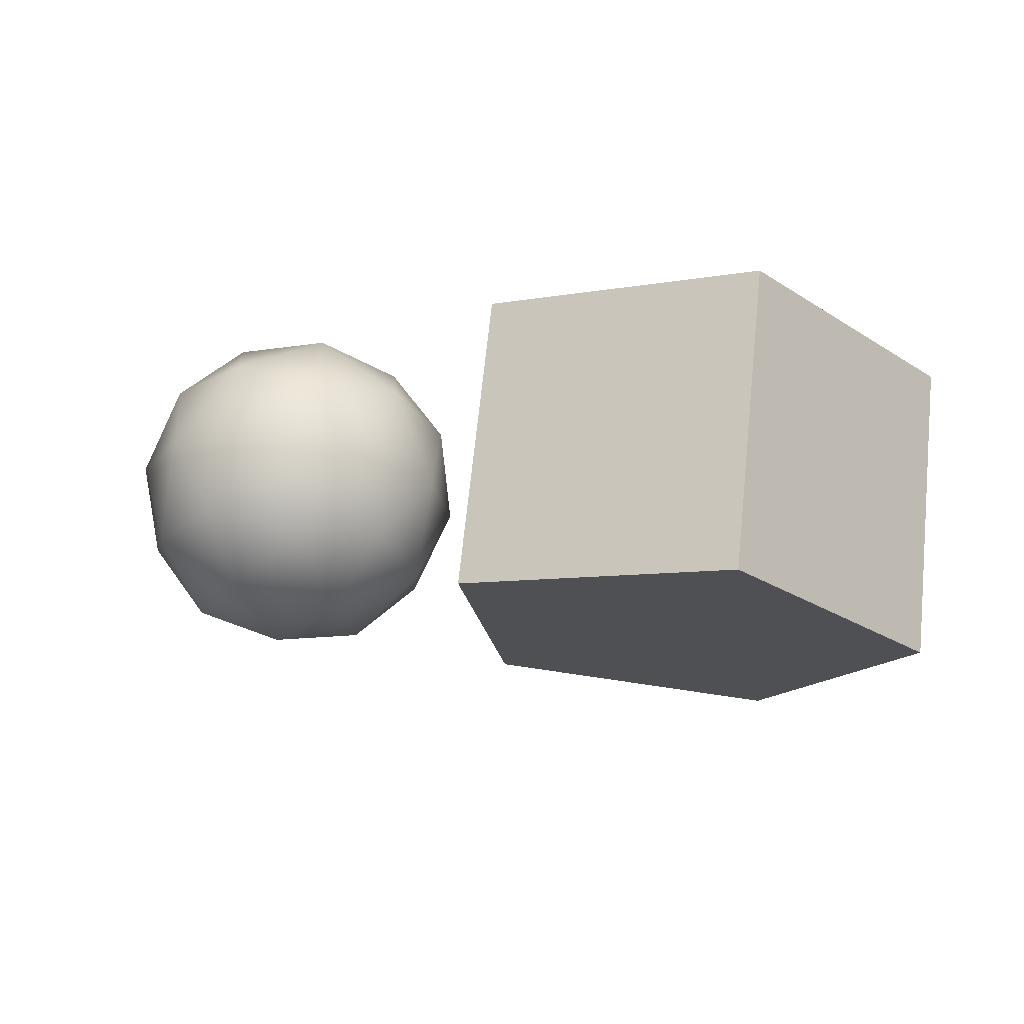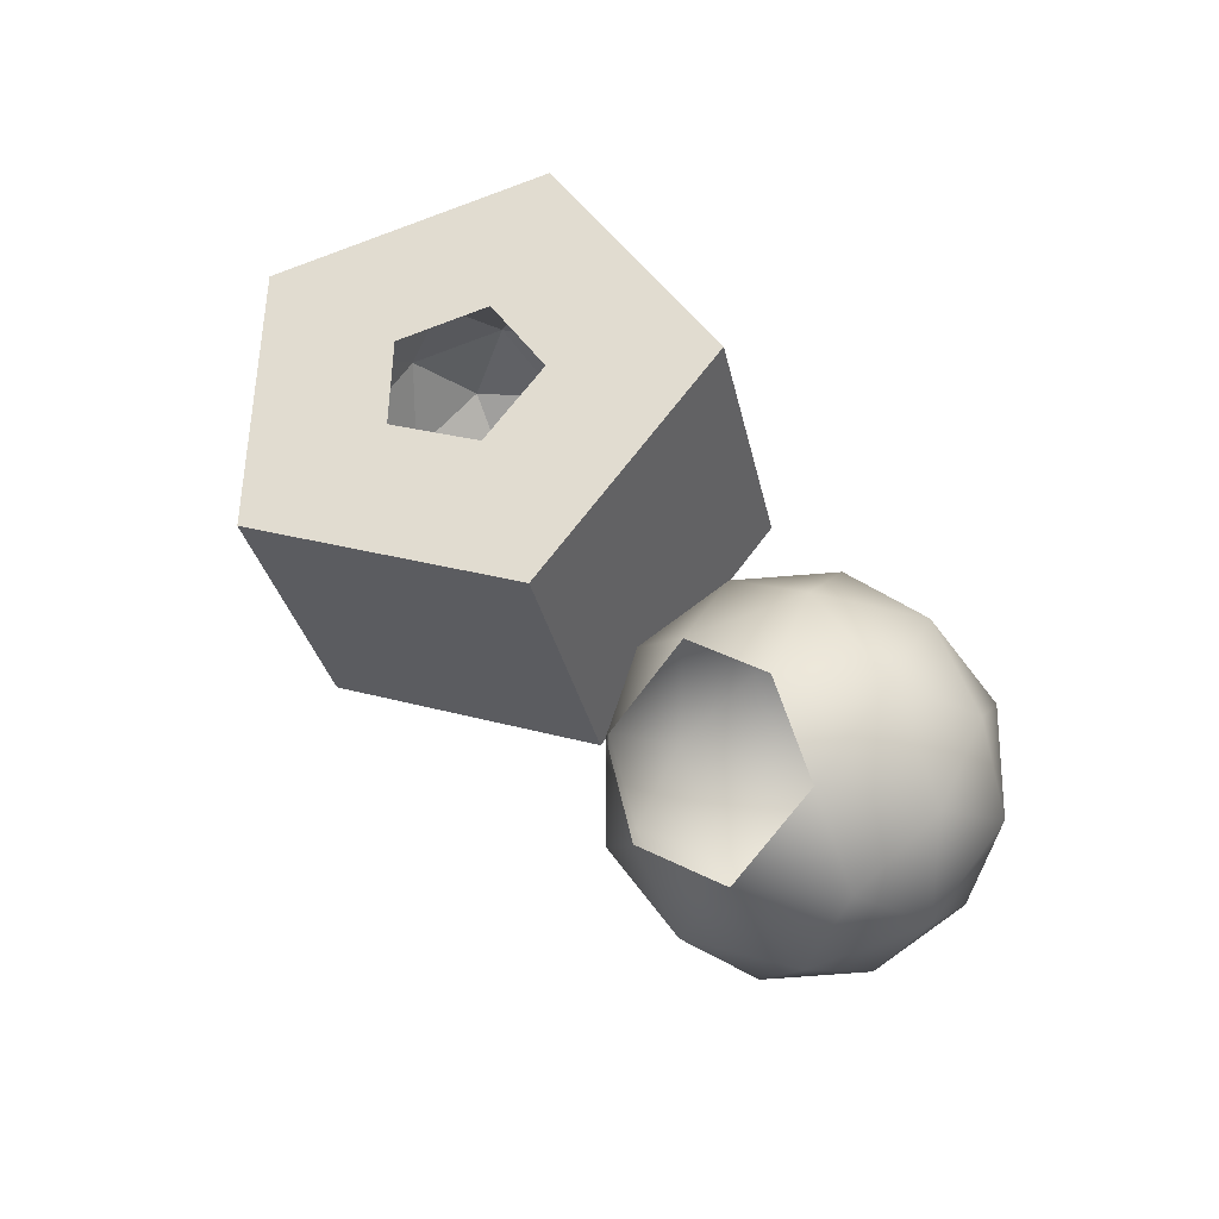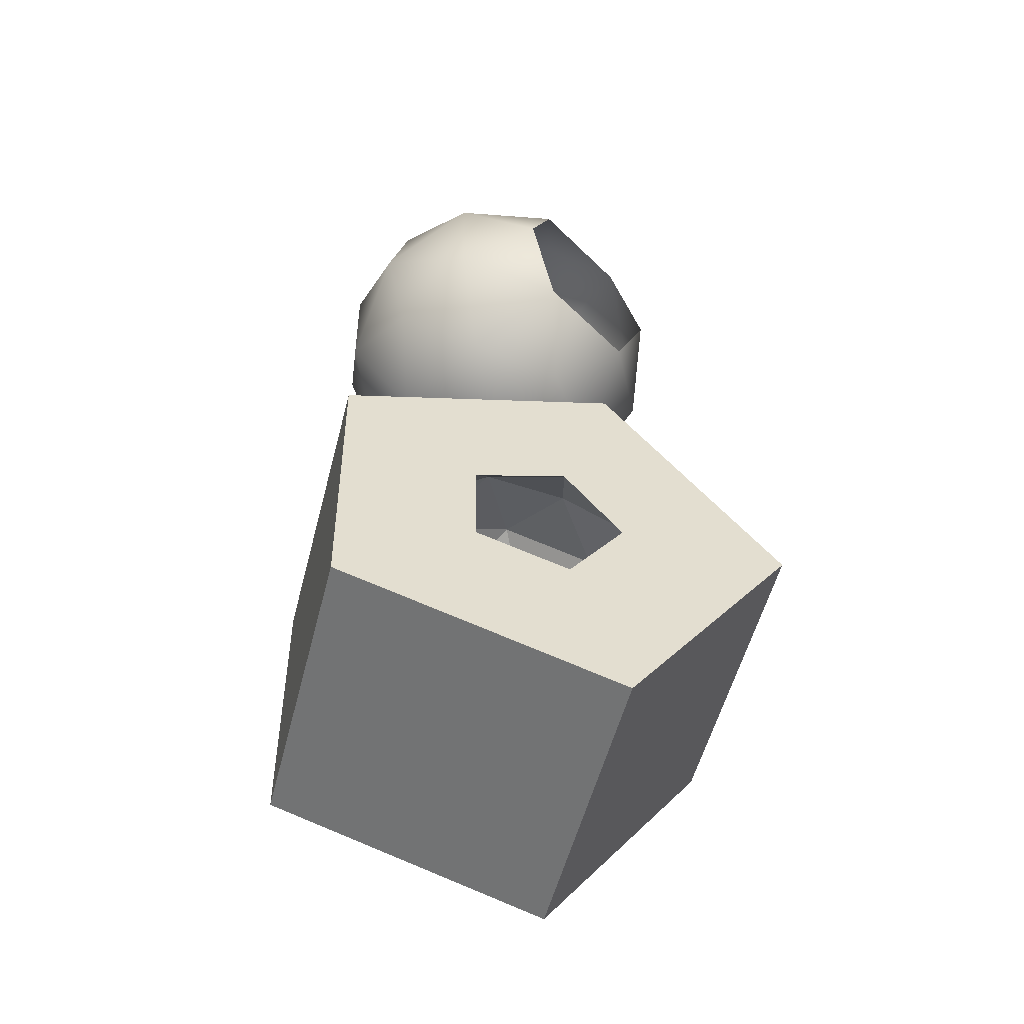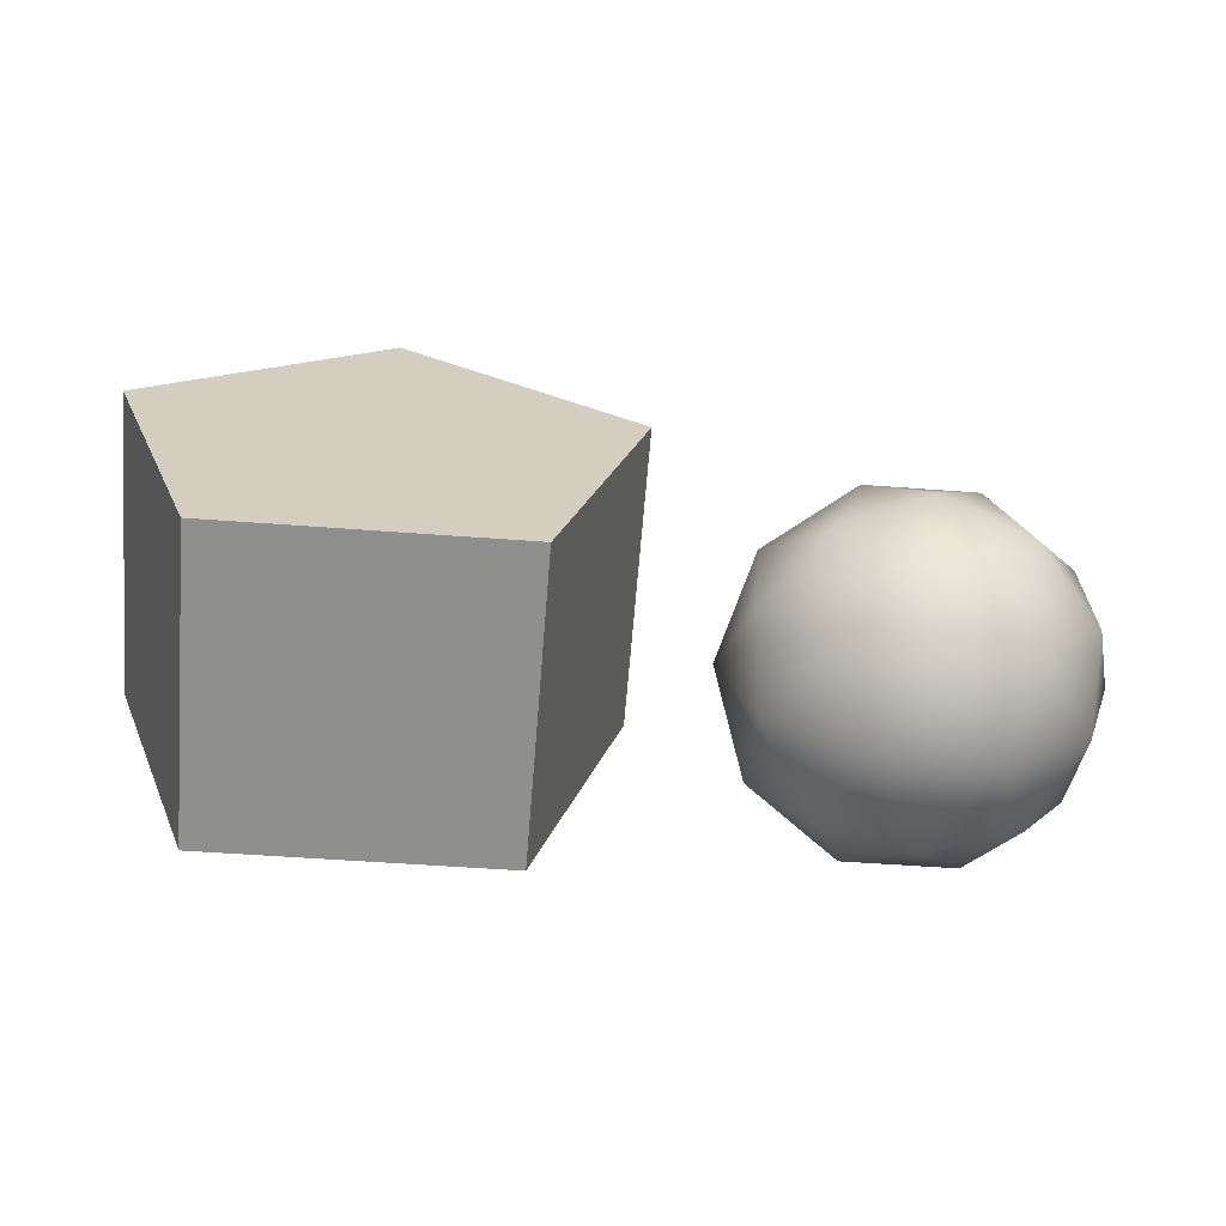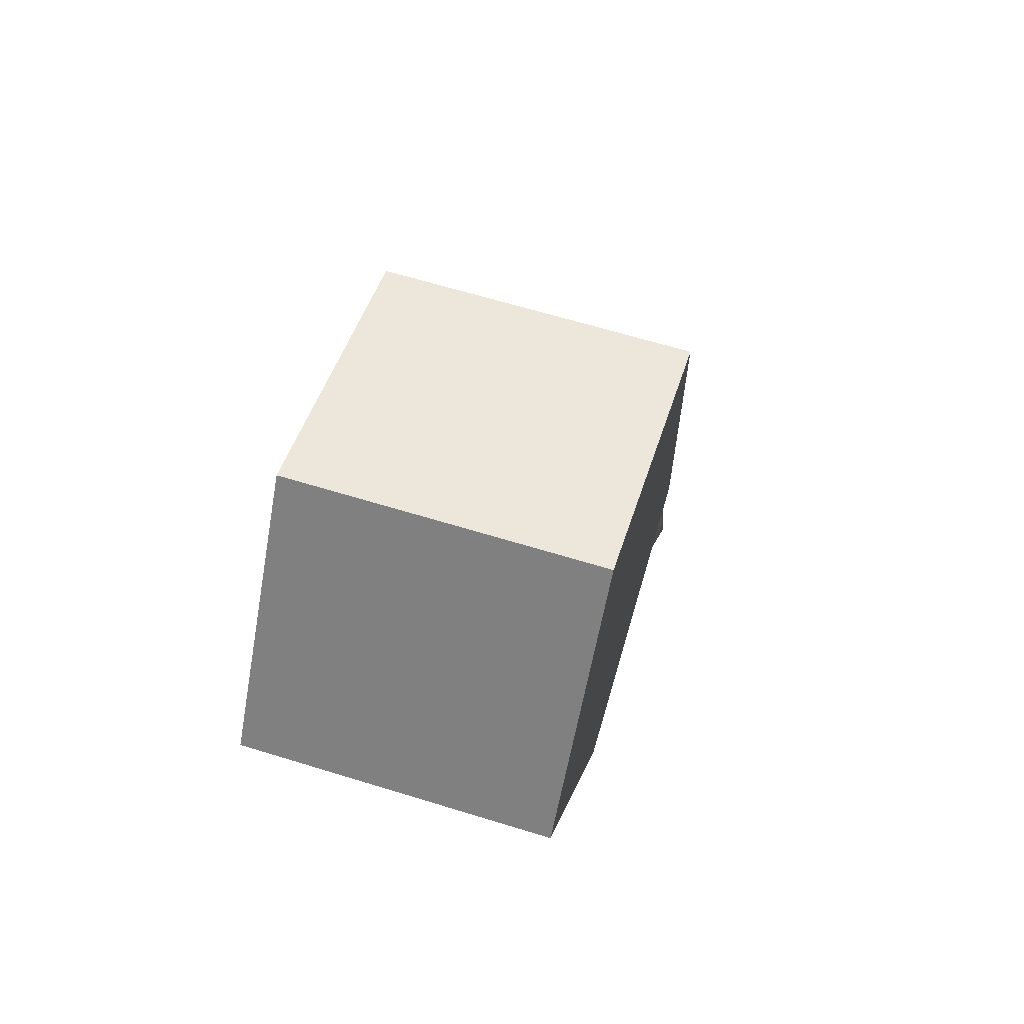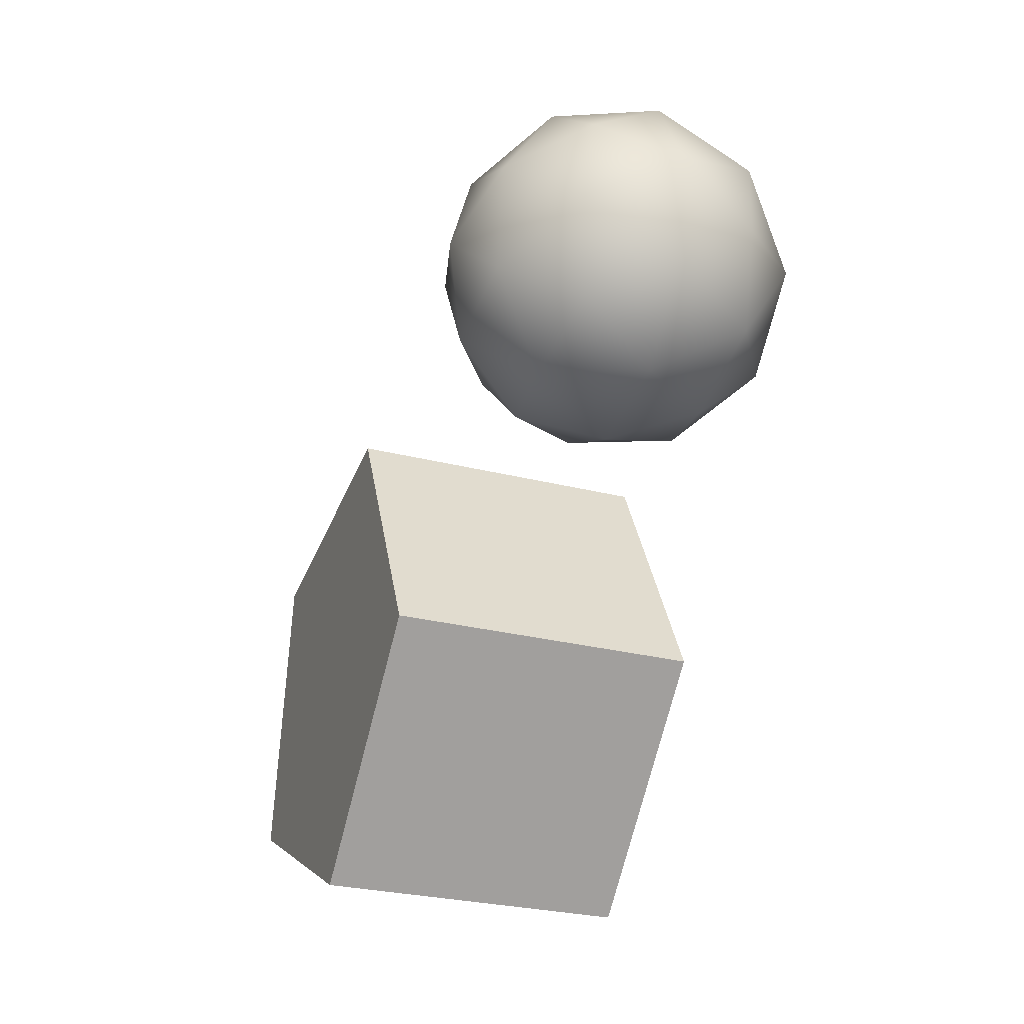
<metadata>
{"format":"obj","ext":"obj","renderer":"f3d","projection":"perspective","resolution":1024,"background":"white","views":[{"elev":-6.2,"azim":-154.8,"up":"+Y"},{"elev":49.7,"azim":53.9,"up":"+Y"},{"elev":36.0,"azim":-93.1,"up":"+Y"},{"elev":-79.7,"azim":-4.8,"up":"+Z"},{"elev":6.8,"azim":-80.5,"up":"+Z"},{"elev":-73.2,"azim":74.8,"up":"+Z"}]}
</metadata>
<code>
o Icosphere
v 1.683 -0.9339 -1.652
v 1.357 -0.8921 -1.216
v 1.191 -0.7434 -1.792
v 1.127 -0.5737 -0.8355
v 1.647 -0.6869 -0.7107
v 1.706 -0.658 -2.123
v 2.19 -0.754 -1.752
v 1.974 -0.8987 -1.191
v 1.334 -0.1997 -0.4949
v 0.8451 -0.3206 -1.816
v 0.8639 -0.5317 -1.312
v 0.6842 0.045 -1.443
v 1.721 -0.1754 -2.379
v 1.213 -0.2976 -2.22
v 1.415 0.2751 -2.335
v 2.545 -0.3386 -1.747
v 2.212 -0.3081 -2.179
v 2.516 0.1726 -1.938
v 2.178 -0.5848 -0.7925
v 2.48 -0.5488 -1.246
v 2.467 -0.1208 -0.8006
v 0.8501 -0.1037 -0.8668
v 0.8999 0.1897 -2.004
v 2.032 0.2685 -2.31
v 2.682 0.02387 -1.361
v 1.952 -0.2062 -0.4696
v 0.8217 0.4075 -1.058
v 1.155 0.377 -0.6257
v 1.177 0.8229 -1.053
v 1.189 0.6536 -2.012
v 0.8861 0.6177 -1.558
v 1.393 0.9675 -1.614
v 2.239 0.6425 -1.969
v 1.719 0.7558 -2.094
v 2.01 0.961 -1.589
v 2.521 0.3895 -0.9884
v 2.503 0.6006 -1.492
v 2.176 0.8123 -1.012
v 2.154 0.3665 -0.5847
v 1.683 1.003 -1.153
v 1.645 0.2442 -0.4253
v -1.02 -0.8955 -1.674
v -1.505 -0.5815 -0.9624
v -1.751 -0.361 -1.817
v -0.9872 -0.2343 -2.308
v -0.2692 -0.3766 -1.757
v -0.589 -0.5912 -0.9249
v -1.771 0.2737 -1.156
v -1.451 0.4882 -1.988
v -0.5356 0.4786 -1.95
v -0.2896 0.258 -1.096
v -1.053 0.1314 -0.6049
v -2.356 0.5734 -0.9105
v -1.45 -0.7295 -1.797
v -1.305 -0.8591 -1.294
v -1.734 -0.5449 -1.378
v -1.052 -0.6802 -0.8536
v -0.7667 -0.8648 -1.272
v -1.001 -0.655 -2.085
v -1.43 -0.3409 -2.169
v -0.5787 -0.7387 -1.761
v -0.5594 -0.3501 -2.133
v -0.3253 -0.5598 -1.32
v -1.324 -0.2555 -0.6655
v -0.7861 -0.2612 -0.6435
v -1.891 -0.04226 -1.492
v -1.746 -0.1719 -0.9897
v -1.254 0.1583 -2.269
v -1.703 0.08385 -1.981
v -0.2939 0.06895 -1.923
v -0.716 0.1526 -2.247
v -0.3373 -0.1868 -0.9319
v -0.1493 -0.06068 -1.421
v -1.481 0.2471 -0.7795
v -1.715 0.4569 -1.593
v -0.9888 0.5773 -2.059
v -0.3059 0.442 -1.535
v -0.6101 0.2379 -0.7438
v -1.462 0.6357 -1.152
v -1.04 0.5521 -0.8279
v -1.274 0.7618 -1.641
v -0.7354 0.7561 -1.619
v -0.5907 0.6265 -1.116
v -1.079 0.3202 0.07085
v -1.787 0.9552 -2.39
v -0.158 0.938 -2.324
v 0.2799 0.5455 -0.8025
v -2.356 -1.067 -1.334
v -1.079 -1.32 -0.3523
v -1.787 -0.6848 -2.813
v -0.158 -0.702 -2.747
v 0.2799 -1.094 -1.226
f 42 54 55
f 43 57 55
f 42 59 54
f 42 61 59
f 42 58 61
f 43 64 57
f 44 66 56
f 45 68 60
f 46 70 62
f 47 72 63
f 43 67 64
f 44 69 66
f 45 71 68
f 46 73 70
f 47 65 72
f 48 79 74
f 49 81 75
f 50 82 76
f 51 83 77
f 52 80 78
f 81 85 53 79
f 80 83 78
f 78 83 51
f 80 84 87 83
f 83 82 77
f 77 82 50
f 82 86 85 81
f 82 81 76
f 76 81 49
f 79 53 84 80
f 81 79 75
f 75 79 48
f 83 87 86 82
f 79 80 74
f 74 80 52
f 65 52 78
f 65 78 72
f 72 78 51
f 73 51 77
f 73 77 70
f 70 77 50
f 71 50 76
f 71 76 68
f 68 76 49
f 69 49 75
f 69 75 66
f 66 75 48
f 67 48 74
f 67 74 64
f 64 74 52
f 72 51 73
f 72 73 63
f 63 73 46
f 70 50 71
f 70 71 62
f 62 71 45
f 68 49 69
f 68 69 60
f 60 69 44
f 66 48 67
f 66 67 56
f 56 67 43
f 64 52 65
f 64 65 57
f 57 65 47
f 58 47 63
f 58 63 61
f 61 63 46
f 61 46 62
f 61 62 59
f 59 62 45
f 59 45 60
f 59 60 54
f 54 60 44
f 57 47 58
f 57 58 55
f 55 58 42
f 54 44 56
f 54 56 55
f 55 56 43
f 84 89 92 87
f 53 88 89 84
f 86 91 90 85
f 85 90 88 53
f 87 92 91 86
f 88 90 91 92 89
f 1 2 3
f 4 2 5
f 1 3 6
f 1 6 7
f 1 7 8
f 4 5 9
f 10 11 12
f 13 14 15
f 16 17 18
f 19 20 21
f 4 9 22
f 10 12 23
f 13 15 24
f 16 18 25
f 19 21 26
f 27 28 29
f 30 31 32
f 33 34 35
f 36 37 38
f 39 36 38
f 38 35 40
f 38 37 35
f 37 33 35
f 35 32 40
f 35 34 32
f 34 30 32
f 32 29 40
f 32 31 29
f 31 27 29
f 26 39 41
f 26 21 39
f 21 36 39
f 25 37 36
f 25 18 37
f 18 33 37
f 24 34 33
f 24 15 34
f 15 30 34
f 23 31 30
f 23 12 31
f 12 27 31
f 22 28 27
f 22 9 28
f 9 41 28
f 21 25 36
f 21 20 25
f 20 16 25
f 18 24 33
f 18 17 24
f 17 13 24
f 15 23 30
f 15 14 23
f 14 10 23
f 12 22 27
f 12 11 22
f 11 4 22
f 9 26 41
f 9 5 26
f 5 19 26
f 8 20 19
f 8 7 20
f 7 16 20
f 7 17 16
f 7 6 17
f 6 13 17
f 6 14 13
f 6 3 14
f 3 10 14
f 5 8 19
f 5 2 8
f 2 1 8
f 3 11 10
f 3 2 11
f 2 4 11

</code>
